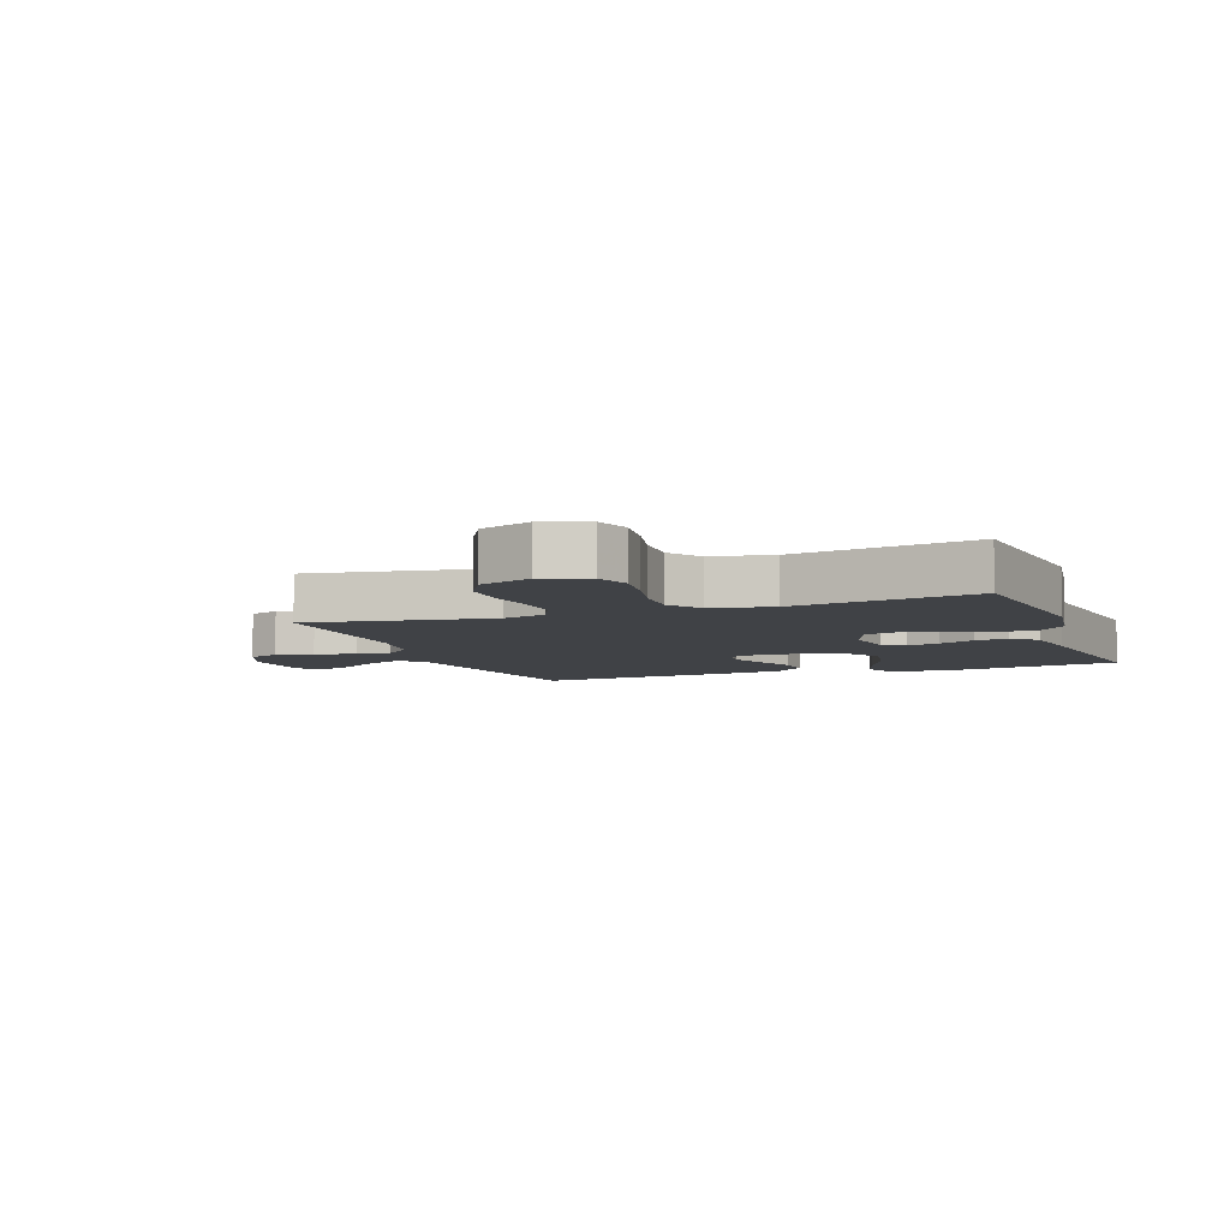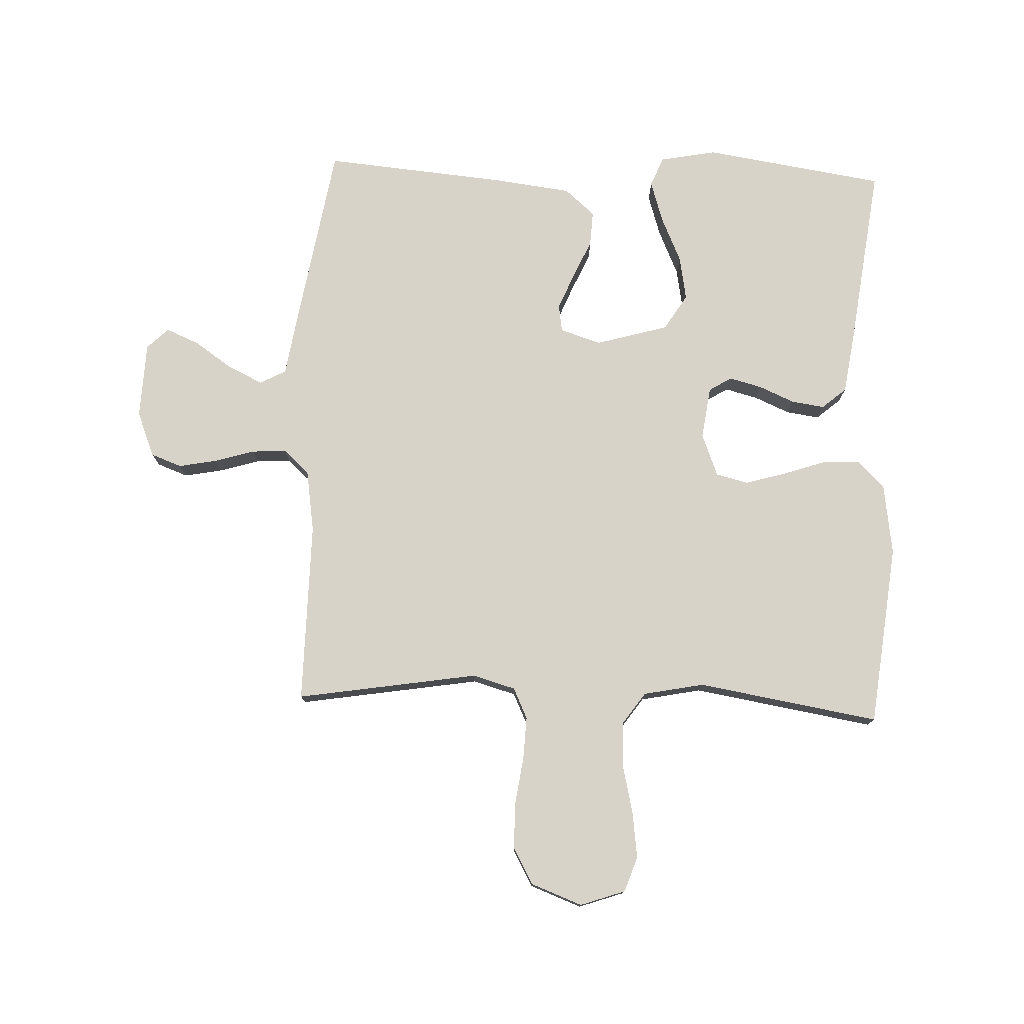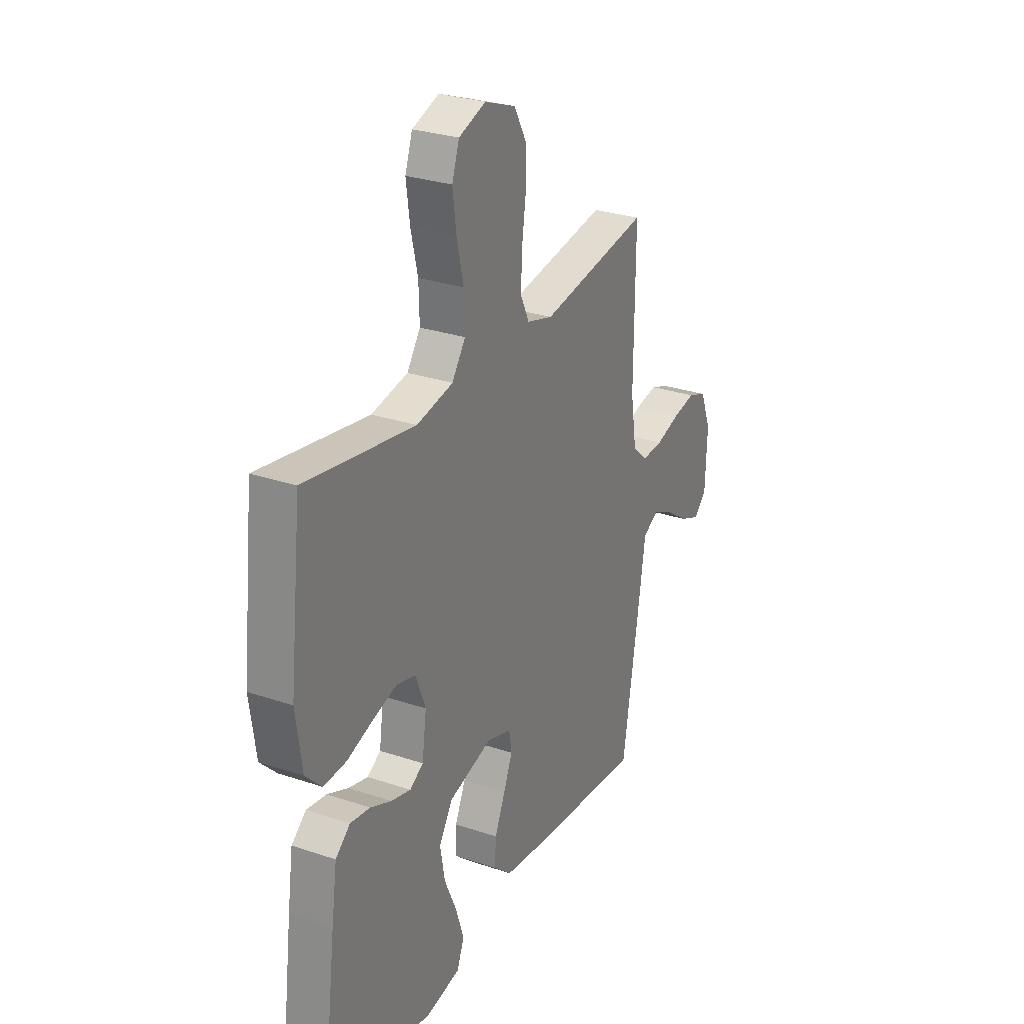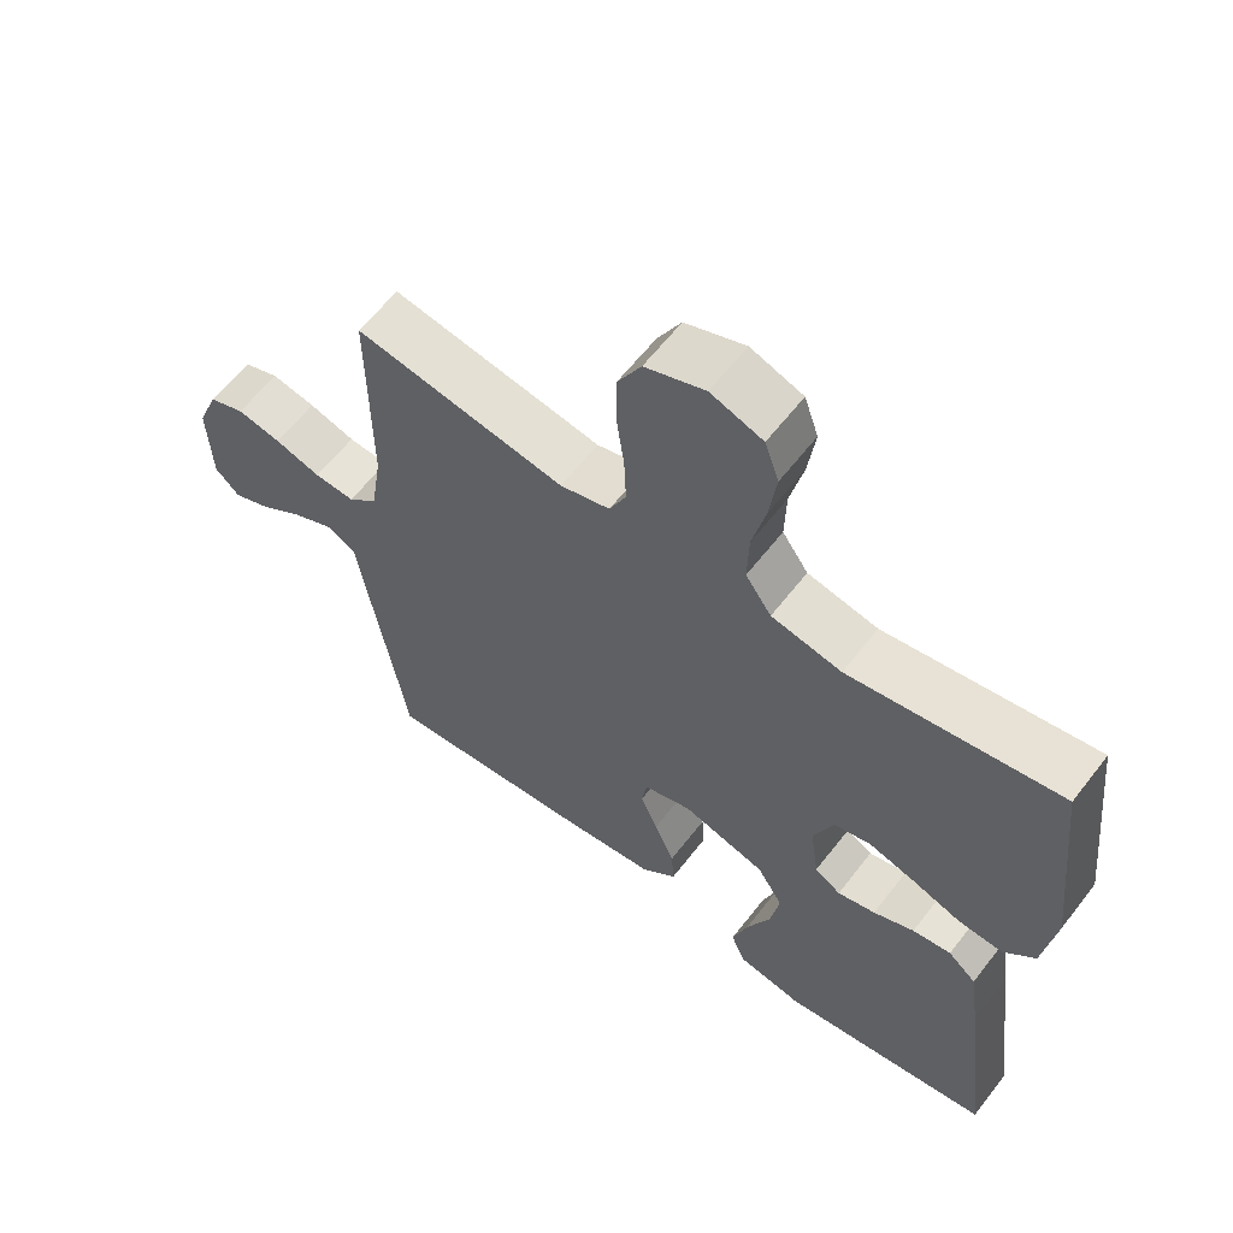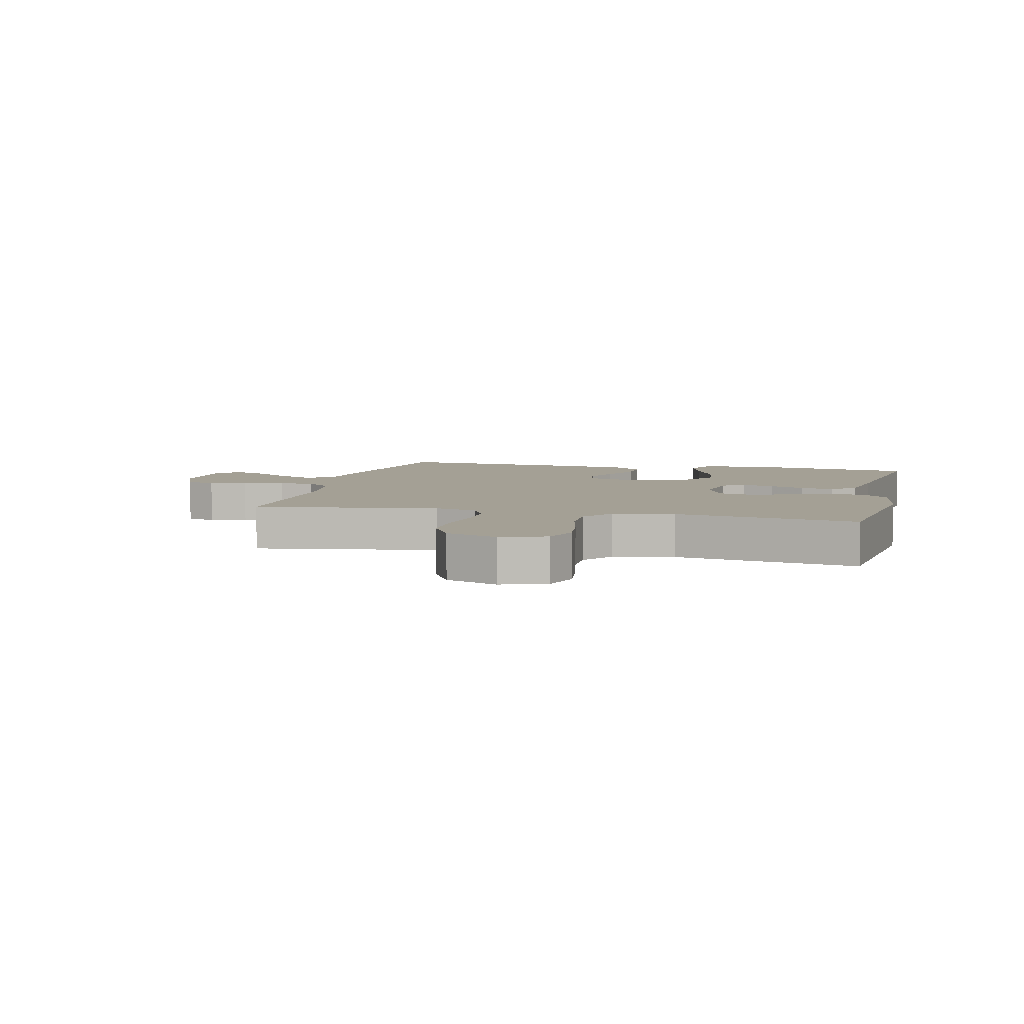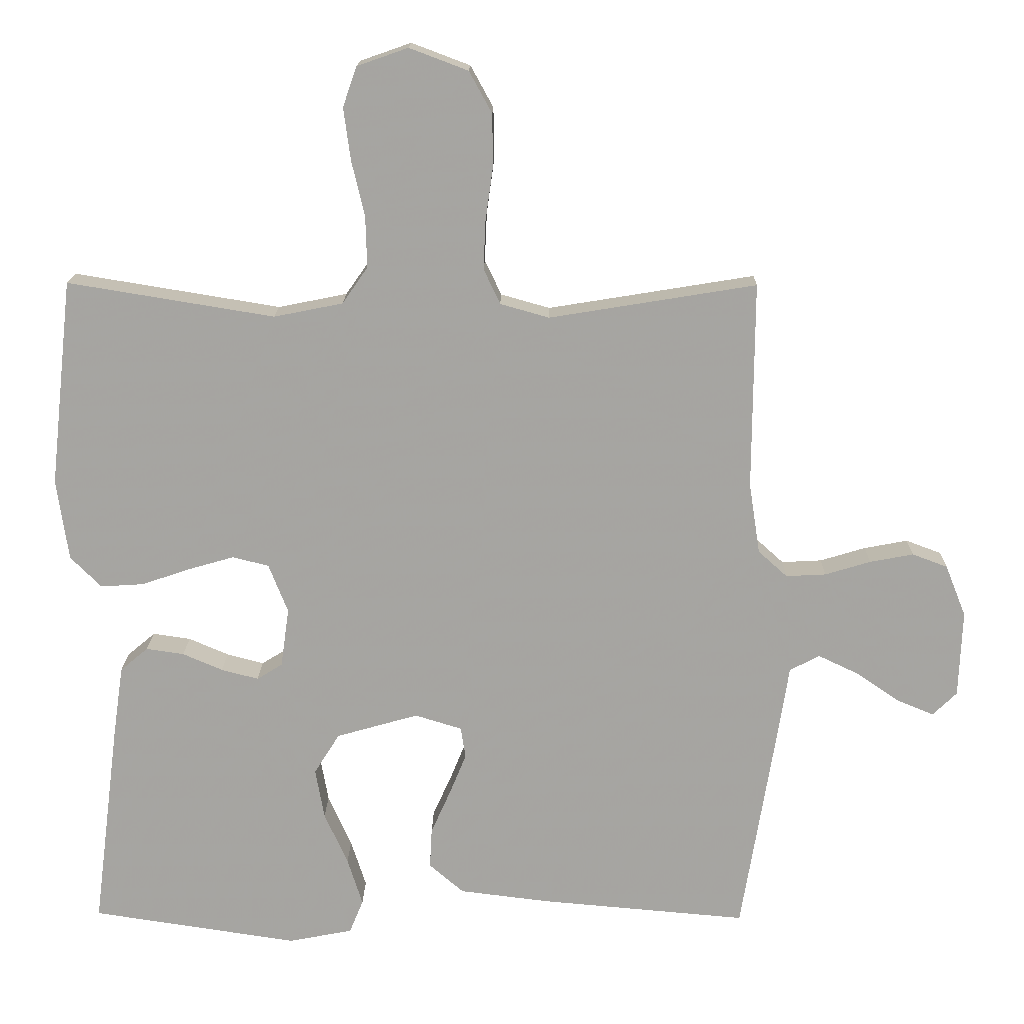
<metadata>
{"format":"obj","ext":"obj","renderer":"f3d","projection":"perspective","resolution":1024,"background":"white","views":[{"elev":-6.5,"azim":20.1,"up":"+Y"},{"elev":77.0,"azim":2.3,"up":"+Y"},{"elev":28.2,"azim":117.1,"up":"+Z"},{"elev":61.2,"azim":37.6,"up":"+Z"},{"elev":5.8,"azim":13.7,"up":"+Y"},{"elev":16.3,"azim":-179.0,"up":"+Z"}]}
</metadata>
<code>
v -0.5 0.07 0.5
v -0.2 0.07 0.451
v -0.129 0.07 0.471
v -0.105 0.07 0.522
v -0.108 0.07 0.592
v -0.119 0.07 0.671
v -0.118 0.07 0.746
v -0.085 0.07 0.806
v 0 0.07 0.838
v 0.074 0.07 0.812
v 0.094 0.07 0.754
v 0.084 0.07 0.679
v 0.065 0.07 0.598
v 0.063 0.07 0.524
v 0.1 0.07 0.471
v 0.2 0.07 0.451
v 0.5 0.07 0.5
v 0.533 0.07 0.2
v 0.516 0.07 0.082
v 0.471 0.07 0.037
v 0.408 0.07 0.041
v 0.338 0.07 0.065
v 0.272 0.07 0.084
v 0.219 0.07 0.071
v 0.191 0.07 0
v 0.203 0.07 -0.086
v 0.24 0.07 -0.109
v 0.294 0.07 -0.095
v 0.352 0.07 -0.07
v 0.407 0.07 -0.062
v 0.447 0.07 -0.096
v 0.462 0.07 -0.2
v 0.5 0.07 -0.5
v 0.2 0.07 -0.545
v 0.107 0.07 -0.527
v 0.087 0.07 -0.478
v 0.109 0.07 -0.409
v 0.143 0.07 -0.333
v 0.156 0.07 -0.26
v 0.119 0.07 -0.201
v 0 0.07 -0.167
v -0.068 0.07 -0.188
v -0.075 0.07 -0.233
v -0.051 0.07 -0.292
v -0.022 0.07 -0.357
v -0.019 0.07 -0.415
v -0.069 0.07 -0.458
v -0.2 0.07 -0.474
v -0.5 0.07 -0.5
v -0.549 0.07 -0.2
v -0.566 0.07 -0.09
v -0.609 0.07 -0.067
v -0.668 0.07 -0.095
v -0.729 0.07 -0.137
v -0.784 0.07 -0.16
v -0.819 0.07 -0.126
v -0.824 0.07 0
v -0.794 0.07 0.075
v -0.743 0.07 0.094
v -0.68 0.07 0.082
v -0.614 0.07 0.062
v -0.556 0.07 0.059
v -0.514 0.07 0.097
v -0.498 0.07 0.2
v -0.5 0 0.5
v -0.2 0 0.451
v -0.129 0 0.471
v -0.105 0 0.522
v -0.108 0 0.592
v -0.119 0 0.671
v -0.118 0 0.746
v -0.085 0 0.806
v 0 0 0.838
v 0.074 0 0.812
v 0.094 0 0.754
v 0.084 0 0.679
v 0.065 0 0.598
v 0.063 0 0.524
v 0.1 0 0.471
v 0.2 0 0.451
v 0.5 0 0.5
v 0.533 0 0.2
v 0.516 0 0.082
v 0.471 0 0.037
v 0.408 0 0.041
v 0.338 0 0.065
v 0.272 0 0.084
v 0.219 0 0.071
v 0.191 0 0
v 0.203 0 -0.086
v 0.24 0 -0.109
v 0.294 0 -0.095
v 0.352 0 -0.07
v 0.407 0 -0.062
v 0.447 0 -0.096
v 0.462 0 -0.2
v 0.5 0 -0.5
v 0.2 0 -0.545
v 0.107 0 -0.527
v 0.087 0 -0.478
v 0.109 0 -0.409
v 0.143 0 -0.333
v 0.156 0 -0.26
v 0.119 0 -0.201
v 0 0 -0.167
v -0.068 0 -0.188
v -0.075 0 -0.233
v -0.051 0 -0.292
v -0.022 0 -0.357
v -0.019 0 -0.415
v -0.069 0 -0.458
v -0.2 0 -0.474
v -0.5 0 -0.5
v -0.549 0 -0.2
v -0.566 0 -0.09
v -0.609 0 -0.067
v -0.668 0 -0.095
v -0.729 0 -0.137
v -0.784 0 -0.16
v -0.819 0 -0.126
v -0.824 0 0
v -0.794 0 0.075
v -0.743 0 0.094
v -0.68 0 0.082
v -0.614 0 0.062
v -0.556 0 0.059
v -0.514 0 0.097
v -0.498 0 0.2
f 59 60 61
f 58 59 61
f 57 58 61
f 56 57 61
f 55 56 61
f 54 55 61
f 53 54 61
f 52 53 61 62
f 51 52 62 63
f 50 51 63
f 49 50 63
f 48 49 63
f 47 48 63
f 46 47 63
f 45 46 63
f 44 45 63
f 36 37 38
f 35 36 38
f 34 35 38
f 33 34 38
f 32 33 38
f 31 32 38
f 30 31 38
f 29 30 38
f 28 29 38
f 27 28 38 39
f 26 27 39 40
f 20 21 22
f 19 20 22
f 18 19 22
f 17 18 22
f 16 17 22
f 15 16 22 23
f 14 15 23 24
f 11 12 13
f 10 11 13
f 9 10 13
f 8 9 13
f 7 8 13
f 6 7 13
f 5 6 13
f 4 5 13 14
f 14 24 25
f 4 14 25
f 3 4 25
f 64 1 2
f 43 44 63 64
f 64 2 3
f 43 64 3
f 42 43 3
f 3 25 26
f 42 3 26
f 41 42 26
f 26 40 41
f 125 124 123
f 125 123 122
f 125 122 121
f 125 121 120
f 125 120 119
f 125 119 118
f 125 118 117
f 126 125 117 116
f 127 126 116 115
f 127 115 114
f 127 114 113
f 127 113 112
f 127 112 111
f 127 111 110
f 127 110 109
f 127 109 108
f 102 101 100
f 102 100 99
f 102 99 98
f 102 98 97
f 102 97 96
f 102 96 95
f 102 95 94
f 102 94 93
f 102 93 92
f 103 102 92 91
f 104 103 91 90
f 86 85 84
f 86 84 83
f 86 83 82
f 86 82 81
f 86 81 80
f 87 86 80 79
f 88 87 79 78
f 77 76 75
f 77 75 74
f 77 74 73
f 77 73 72
f 77 72 71
f 77 71 70
f 77 70 69
f 78 77 69 68
f 89 88 78
f 89 78 68
f 89 68 67
f 66 65 128
f 128 127 108 107
f 67 66 128
f 67 128 107
f 67 107 106
f 90 89 67
f 90 67 106
f 90 106 105
f 105 104 90
f 1 65 66 2
f 2 66 67 3
f 3 67 68 4
f 4 68 69 5
f 5 69 70 6
f 6 70 71 7
f 7 71 72 8
f 8 72 73 9
f 9 73 74 10
f 10 74 75 11
f 11 75 76 12
f 12 76 77 13
f 13 77 78 14
f 14 78 79 15
f 15 79 80 16
f 16 80 81 17
f 17 81 82 18
f 18 82 83 19
f 19 83 84 20
f 20 84 85 21
f 21 85 86 22
f 22 86 87 23
f 23 87 88 24
f 24 88 89 25
f 25 89 90 26
f 26 90 91 27
f 27 91 92 28
f 28 92 93 29
f 29 93 94 30
f 30 94 95 31
f 31 95 96 32
f 32 96 97 33
f 33 97 98 34
f 34 98 99 35
f 35 99 100 36
f 36 100 101 37
f 37 101 102 38
f 38 102 103 39
f 39 103 104 40
f 40 104 105 41
f 41 105 106 42
f 42 106 107 43
f 43 107 108 44
f 44 108 109 45
f 45 109 110 46
f 46 110 111 47
f 47 111 112 48
f 48 112 113 49
f 49 113 114 50
f 50 114 115 51
f 51 115 116 52
f 52 116 117 53
f 53 117 118 54
f 54 118 119 55
f 55 119 120 56
f 56 120 121 57
f 57 121 122 58
f 58 122 123 59
f 59 123 124 60
f 60 124 125 61
f 61 125 126 62
f 62 126 127 63
f 63 127 128 64
f 64 128 65 1

</code>
